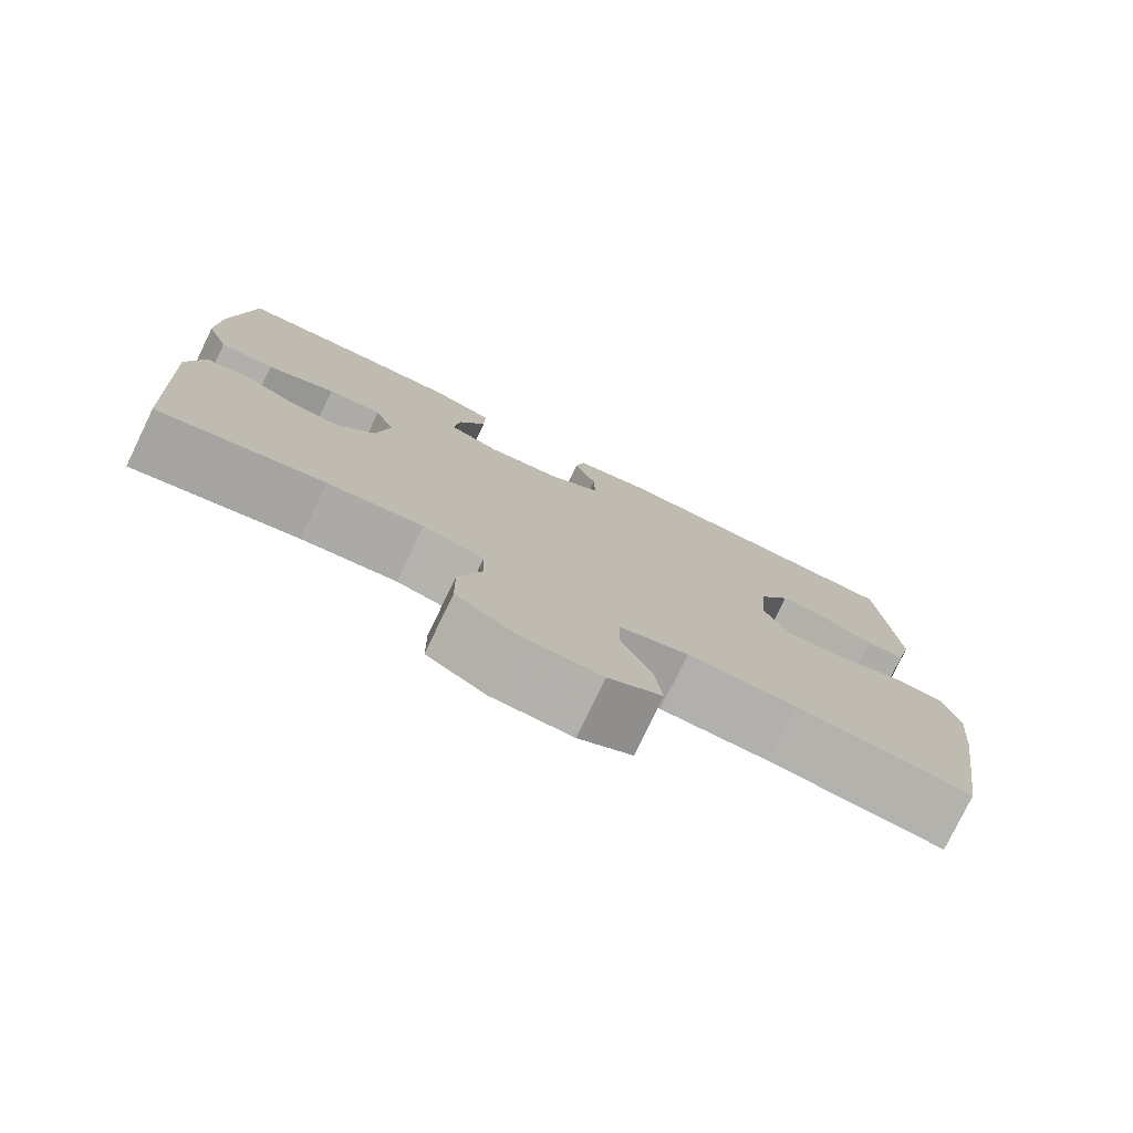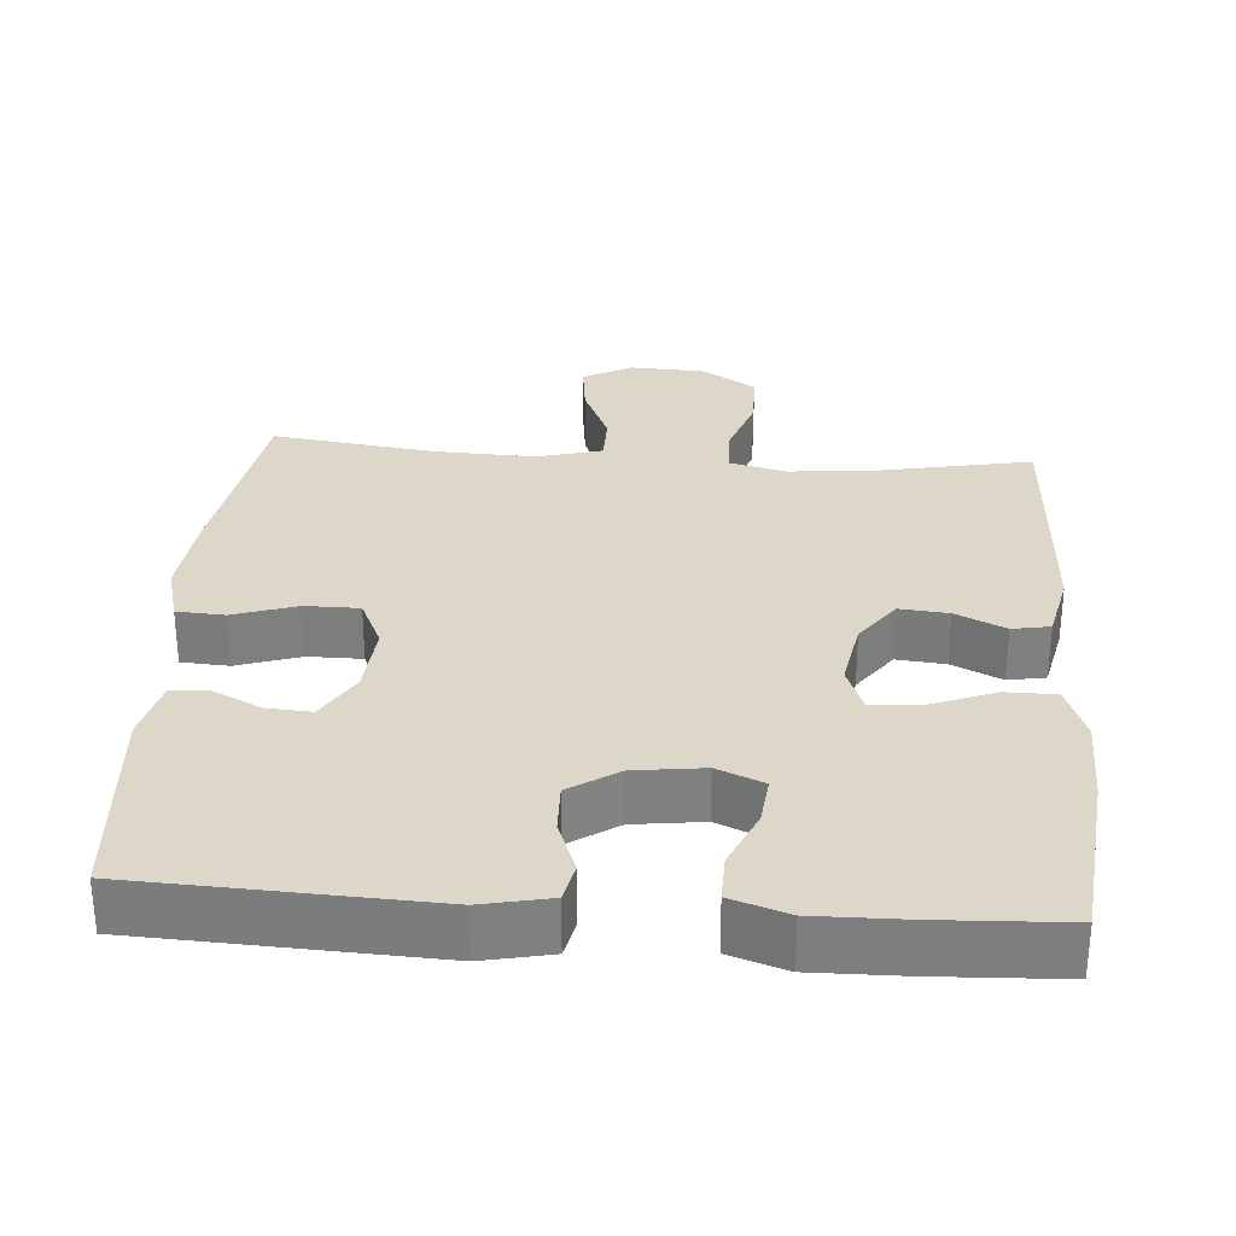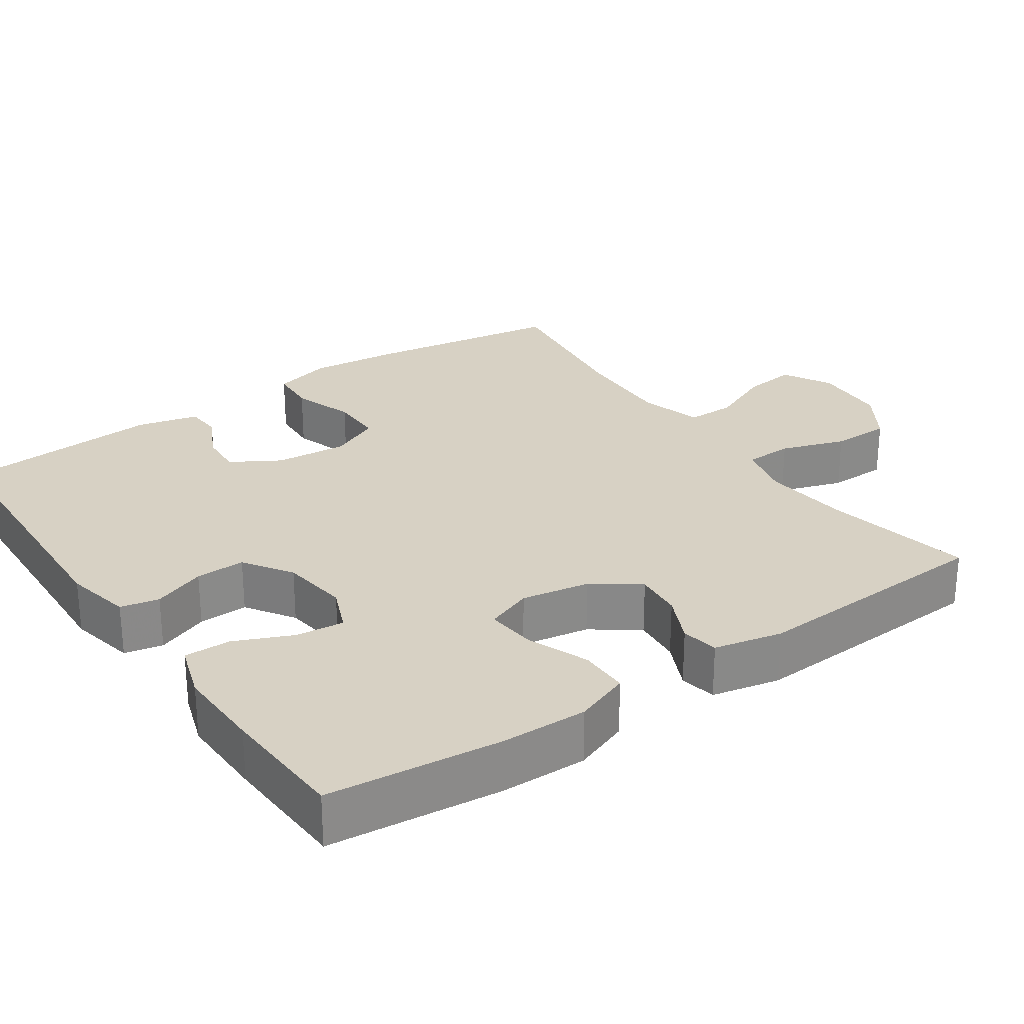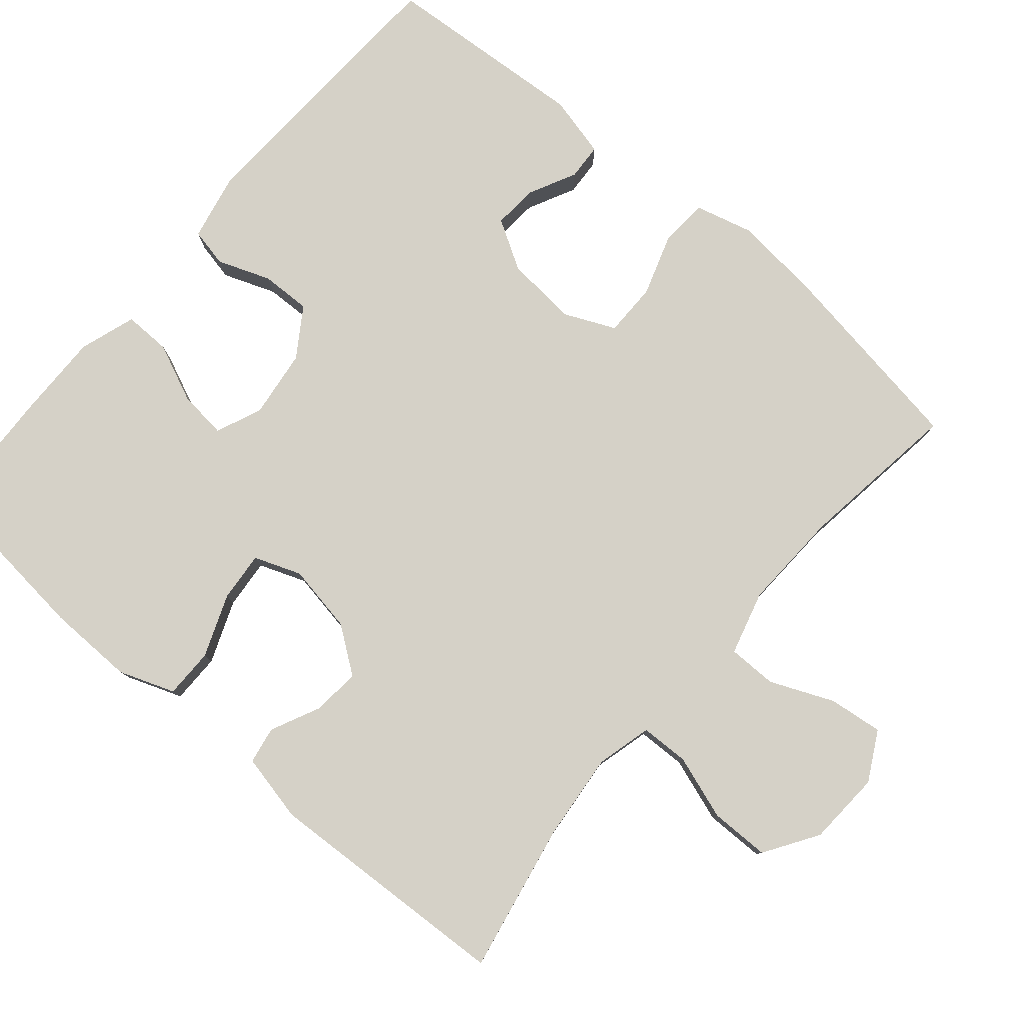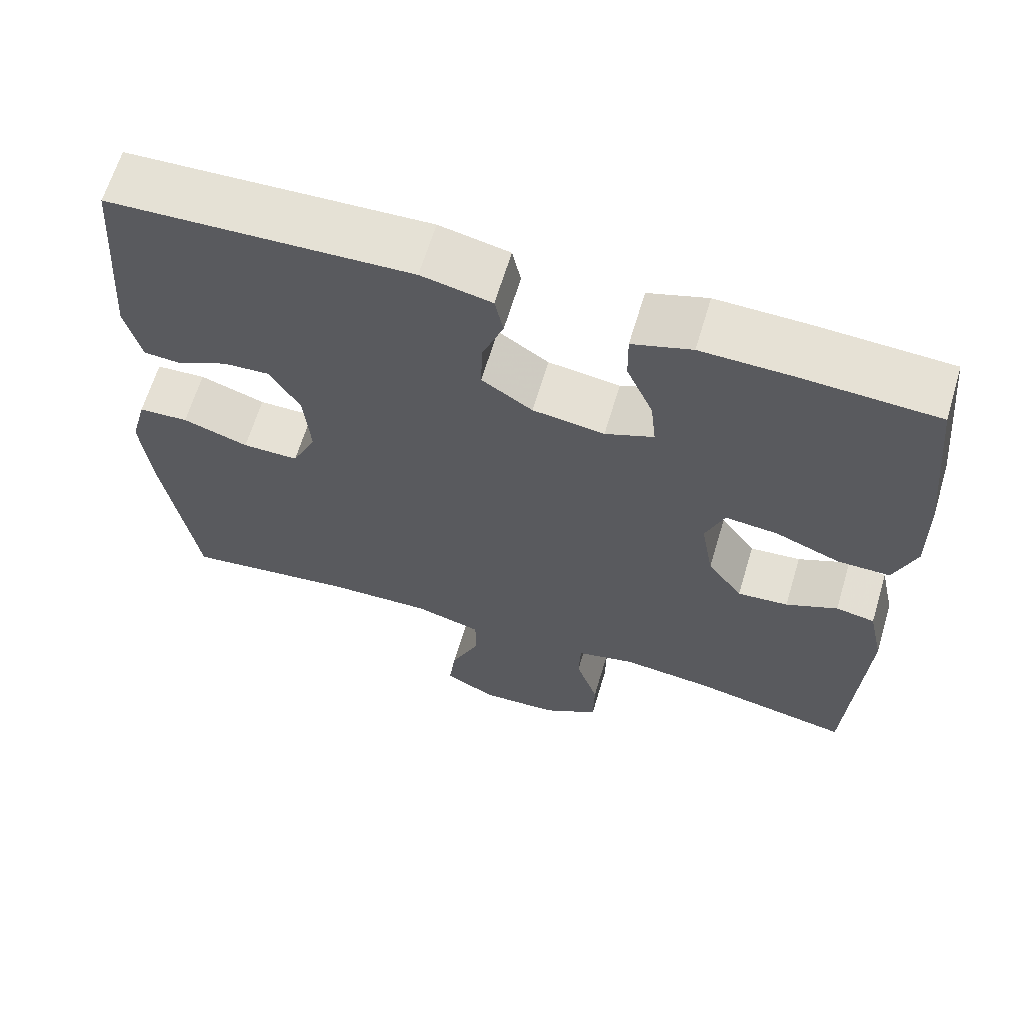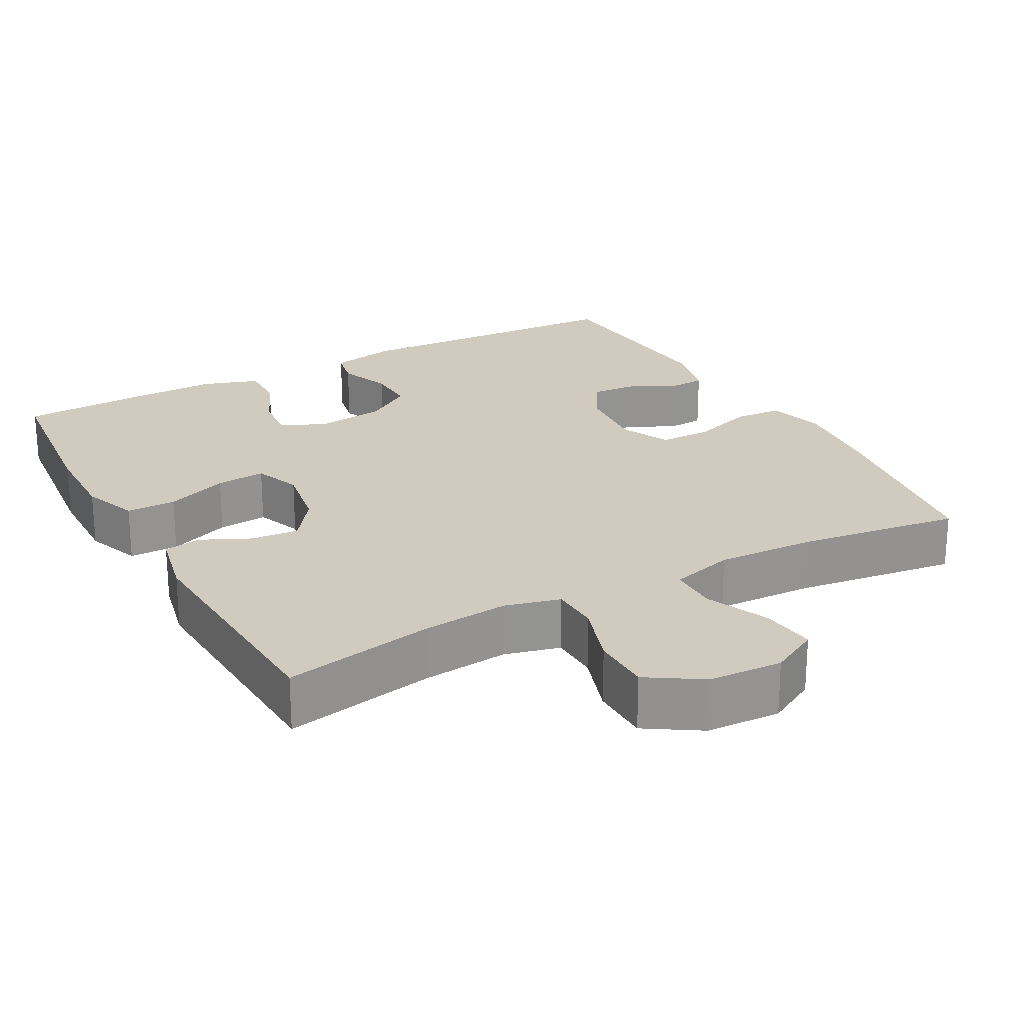
<metadata>
{"format":"obj","ext":"obj","renderer":"f3d","projection":"perspective","resolution":1024,"background":"white","views":[{"elev":-78.1,"azim":154.2,"up":"+Z"},{"elev":30.3,"azim":4.3,"up":"+Y"},{"elev":27.1,"azim":55.4,"up":"+Y"},{"elev":79.7,"azim":130.6,"up":"+Y"},{"elev":64.5,"azim":16.7,"up":"+Z"},{"elev":23.4,"azim":151.4,"up":"+Y"}]}
</metadata>
<code>
v 0.5 0.07 0.5
v 0.524 0.07 0.267
v 0.526 0.07 0.15
v 0.498 0.07 0.075
v 0.431 0.07 0.075
v 0.347 0.07 0.108
v 0.28 0.07 0.114
v 0.256 0.07 0.051
v 0.272 0.07 -0.041
v 0.317 0.07 -0.103
v 0.382 0.07 -0.097
v 0.448 0.07 -0.066
v 0.498 0.07 -0.075
v 0.518 0.07 -0.167
v 0.5 0.07 -0.5
v 0.297 0.07 -0.46
v 0.18 0.07 -0.448
v 0.105 0.07 -0.467
v 0.103 0.07 -0.532
v 0.132 0.07 -0.619
v 0.131 0.07 -0.699
v 0.059 0.07 -0.745
v -0.041 0.07 -0.75
v -0.107 0.07 -0.714
v -0.098 0.07 -0.641
v -0.061 0.07 -0.556
v -0.061 0.07 -0.49
v -0.147 0.07 -0.466
v -0.281 0.07 -0.471
v -0.5 0.07 -0.5
v -0.541 0.07 -0.233
v -0.553 0.07 -0.112
v -0.532 0.07 -0.033
v -0.468 0.07 -0.029
v -0.384 0.07 -0.057
v -0.312 0.07 -0.057
v -0.281 0.07 0.011
v -0.289 0.07 0.108
v -0.328 0.07 0.174
v -0.388 0.07 0.17
v -0.452 0.07 0.138
v -0.501 0.07 0.141
v -0.521 0.07 0.224
v -0.5 0.07 0.5
v -0.114 0.07 0.517
v -0.024 0.07 0.498
v -0.013 0.07 0.446
v -0.04 0.07 0.375
v -0.042 0.07 0.308
v 0.023 0.07 0.265
v 0.115 0.07 0.253
v 0.177 0.07 0.279
v 0.17 0.07 0.344
v 0.136 0.07 0.422
v 0.135 0.07 0.485
v 0.211 0.07 0.51
v 0.329 0.07 0.508
v 0.5 0 0.5
v 0.524 0 0.267
v 0.526 0 0.15
v 0.498 0 0.075
v 0.431 0 0.075
v 0.347 0 0.108
v 0.28 0 0.114
v 0.256 0 0.051
v 0.272 0 -0.041
v 0.317 0 -0.103
v 0.382 0 -0.097
v 0.448 0 -0.066
v 0.498 0 -0.075
v 0.518 0 -0.167
v 0.5 0 -0.5
v 0.297 0 -0.46
v 0.18 0 -0.448
v 0.105 0 -0.467
v 0.103 0 -0.532
v 0.132 0 -0.619
v 0.131 0 -0.699
v 0.059 0 -0.745
v -0.041 0 -0.75
v -0.107 0 -0.714
v -0.098 0 -0.641
v -0.061 0 -0.556
v -0.061 0 -0.49
v -0.147 0 -0.466
v -0.281 0 -0.471
v -0.5 0 -0.5
v -0.541 0 -0.233
v -0.553 0 -0.112
v -0.532 0 -0.033
v -0.468 0 -0.029
v -0.384 0 -0.057
v -0.312 0 -0.057
v -0.281 0 0.011
v -0.289 0 0.108
v -0.328 0 0.174
v -0.388 0 0.17
v -0.452 0 0.138
v -0.501 0 0.141
v -0.521 0 0.224
v -0.5 0 0.5
v -0.114 0 0.517
v -0.024 0 0.498
v -0.013 0 0.446
v -0.04 0 0.375
v -0.042 0 0.308
v 0.023 0 0.265
v 0.115 0 0.253
v 0.177 0 0.279
v 0.17 0 0.344
v 0.136 0 0.422
v 0.135 0 0.485
v 0.211 0 0.51
v 0.329 0 0.508
f 4 5 6
f 3 4 6
f 2 3 6
f 1 2 6
f 57 1 6
f 56 57 6
f 55 56 6
f 54 55 6
f 53 54 6
f 52 53 6 7
f 51 52 7 8
f 50 51 8 9
f 49 50 9 10
f 46 47 48
f 45 46 48
f 44 45 48
f 43 44 48
f 42 43 48
f 41 42 48
f 40 41 48
f 39 40 48 49
f 38 39 49 10
f 33 34 35
f 32 33 35
f 31 32 35
f 30 31 35
f 29 30 35
f 28 29 35 36
f 27 28 36 37
f 24 25 26
f 23 24 26
f 22 23 26
f 21 22 26
f 20 21 26
f 19 20 26
f 18 19 26 27
f 37 38 10
f 27 37 10
f 18 27 10
f 17 18 10
f 14 15 16
f 13 14 16
f 12 13 16
f 11 12 16
f 10 11 16 17
f 63 62 61
f 63 61 60
f 63 60 59
f 63 59 58
f 63 58 114
f 63 114 113
f 63 113 112
f 63 112 111
f 63 111 110
f 64 63 110 109
f 65 64 109 108
f 66 65 108 107
f 67 66 107 106
f 105 104 103
f 105 103 102
f 105 102 101
f 105 101 100
f 105 100 99
f 105 99 98
f 105 98 97
f 106 105 97 96
f 67 106 96 95
f 92 91 90
f 92 90 89
f 92 89 88
f 92 88 87
f 92 87 86
f 93 92 86 85
f 94 93 85 84
f 83 82 81
f 83 81 80
f 83 80 79
f 83 79 78
f 83 78 77
f 83 77 76
f 84 83 76 75
f 67 95 94
f 67 94 84
f 67 84 75
f 67 75 74
f 73 72 71
f 73 71 70
f 73 70 69
f 73 69 68
f 74 73 68 67
f 1 58 59 2
f 2 59 60 3
f 3 60 61 4
f 4 61 62 5
f 5 62 63 6
f 6 63 64 7
f 7 64 65 8
f 8 65 66 9
f 9 66 67 10
f 10 67 68 11
f 11 68 69 12
f 12 69 70 13
f 13 70 71 14
f 14 71 72 15
f 15 72 73 16
f 16 73 74 17
f 17 74 75 18
f 18 75 76 19
f 19 76 77 20
f 20 77 78 21
f 21 78 79 22
f 22 79 80 23
f 23 80 81 24
f 24 81 82 25
f 25 82 83 26
f 26 83 84 27
f 27 84 85 28
f 28 85 86 29
f 29 86 87 30
f 30 87 88 31
f 31 88 89 32
f 32 89 90 33
f 33 90 91 34
f 34 91 92 35
f 35 92 93 36
f 36 93 94 37
f 37 94 95 38
f 38 95 96 39
f 39 96 97 40
f 40 97 98 41
f 41 98 99 42
f 42 99 100 43
f 43 100 101 44
f 44 101 102 45
f 45 102 103 46
f 46 103 104 47
f 47 104 105 48
f 48 105 106 49
f 49 106 107 50
f 50 107 108 51
f 51 108 109 52
f 52 109 110 53
f 53 110 111 54
f 54 111 112 55
f 55 112 113 56
f 56 113 114 57
f 57 114 58 1

</code>
